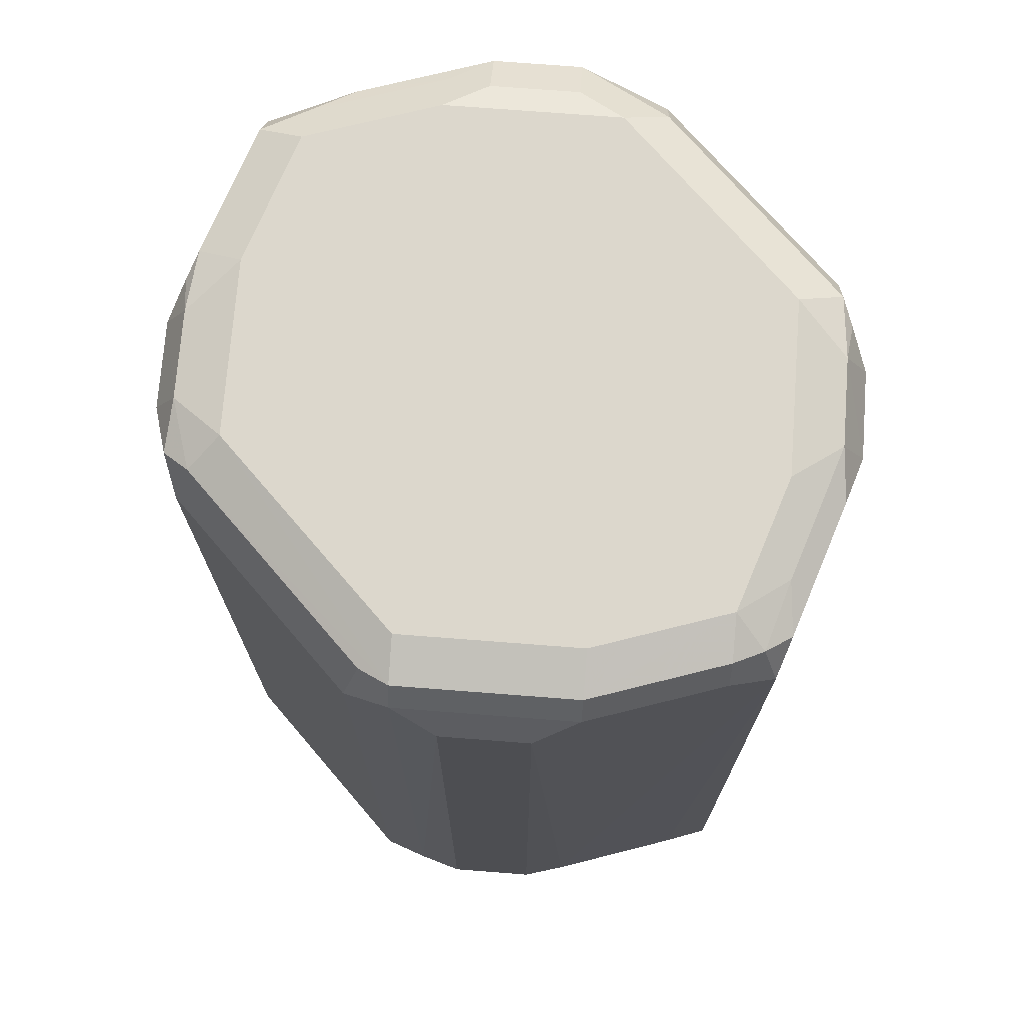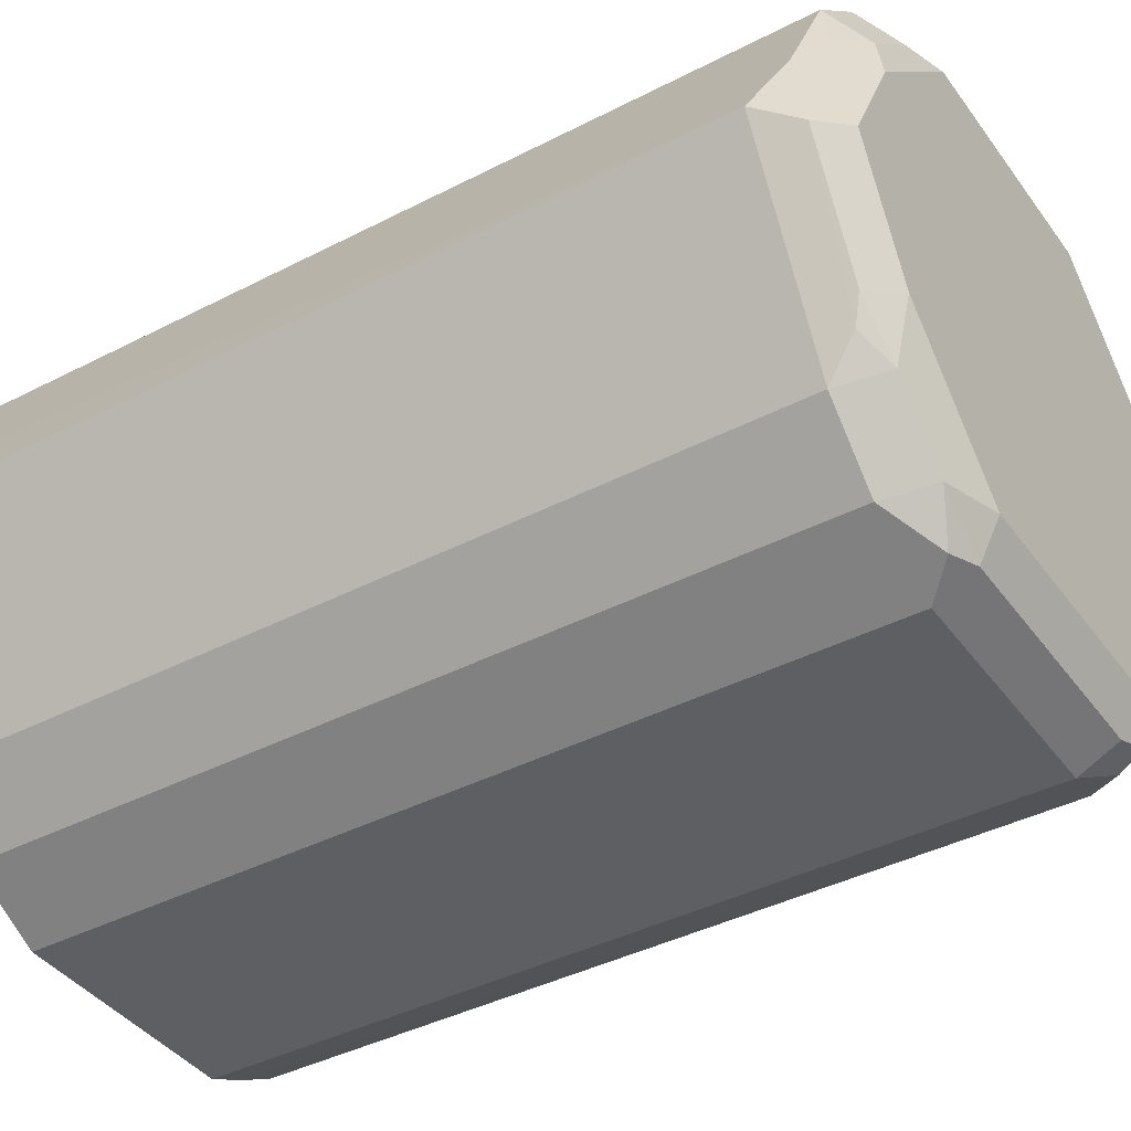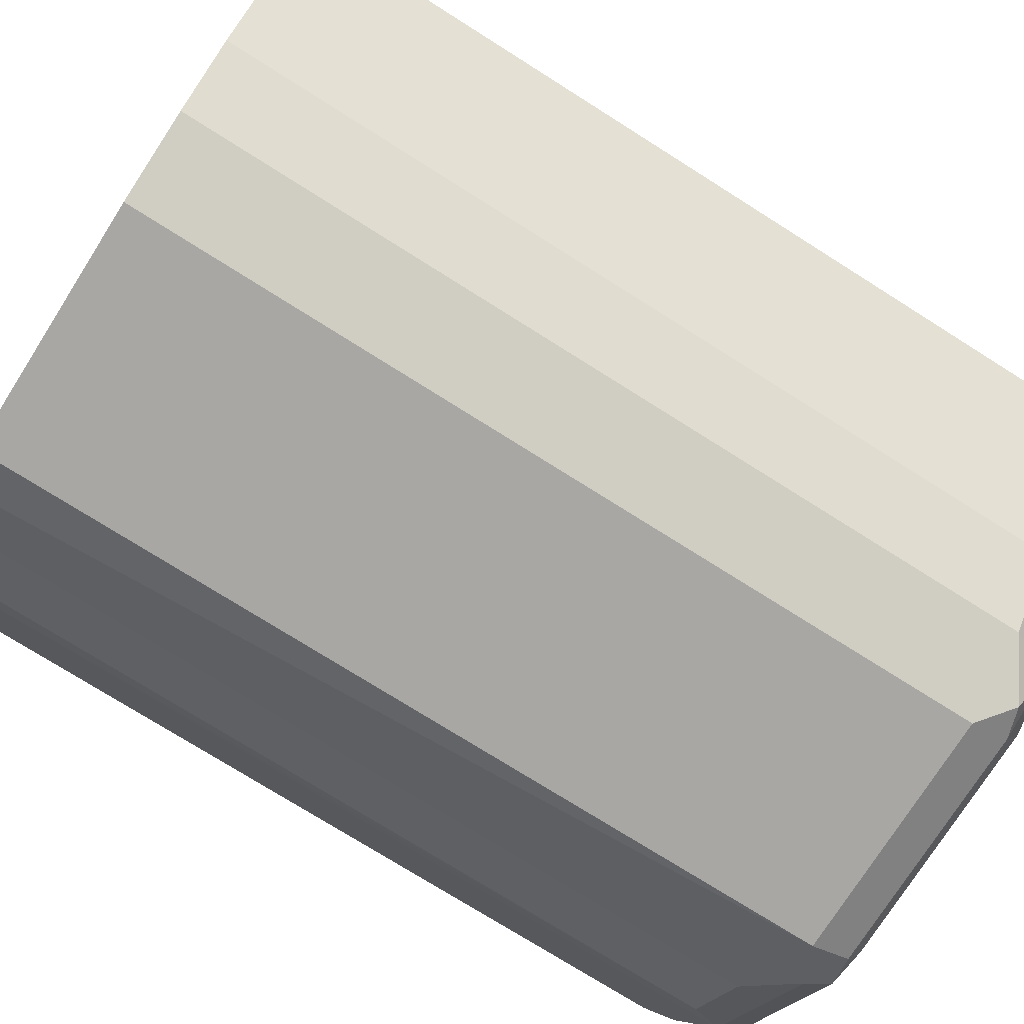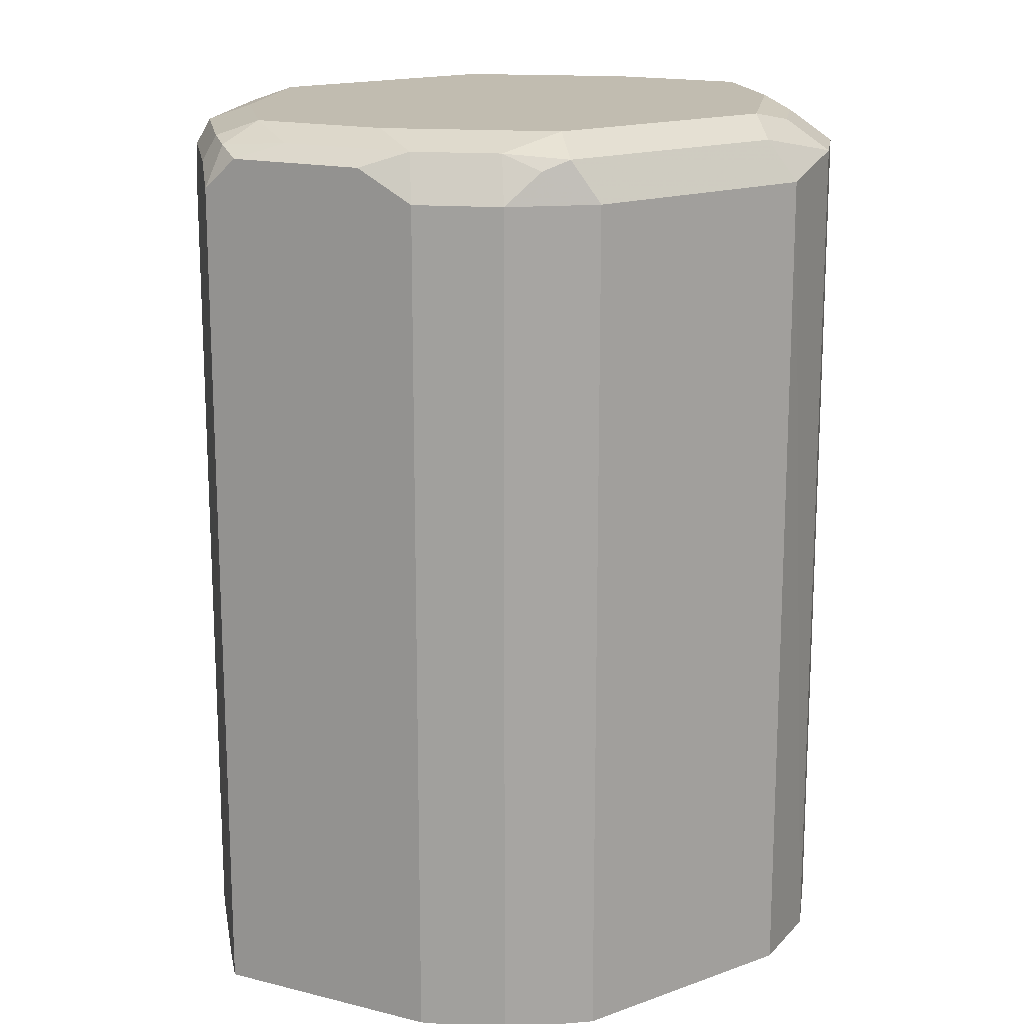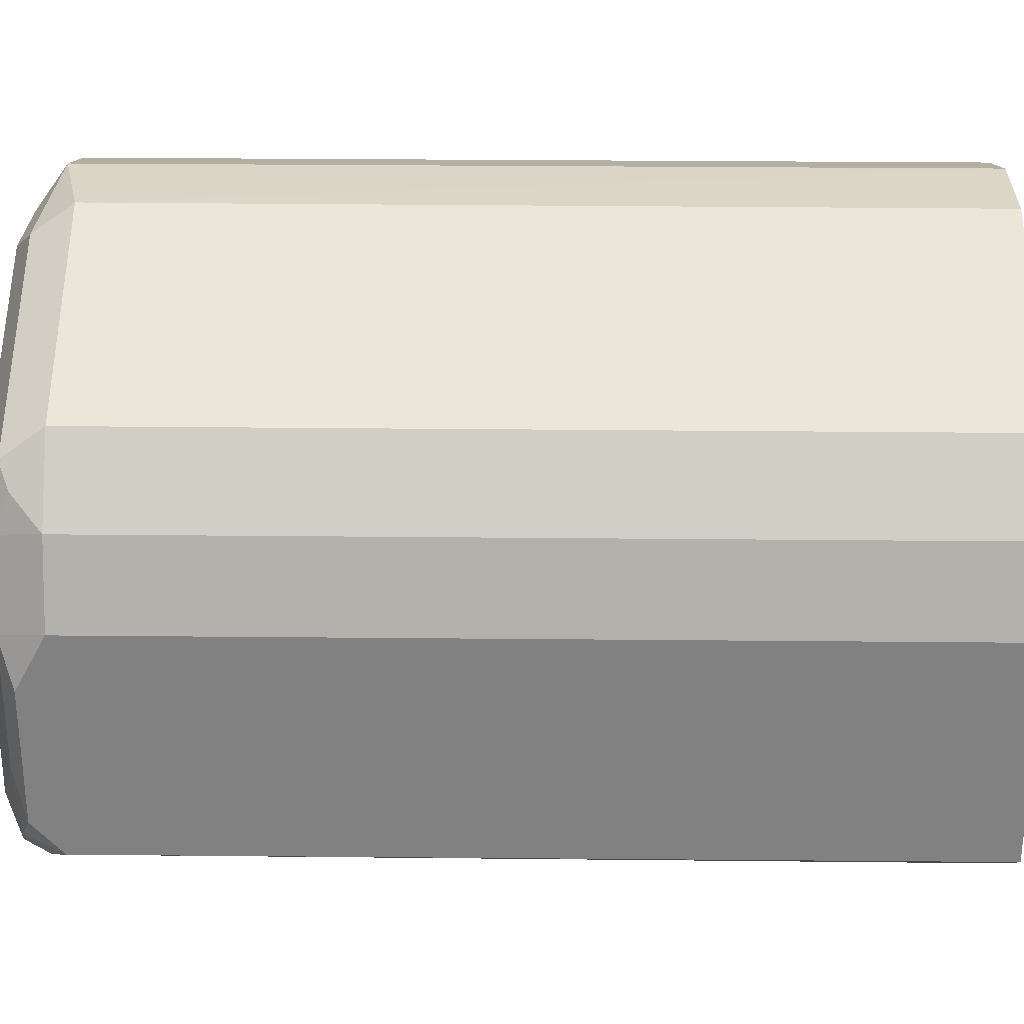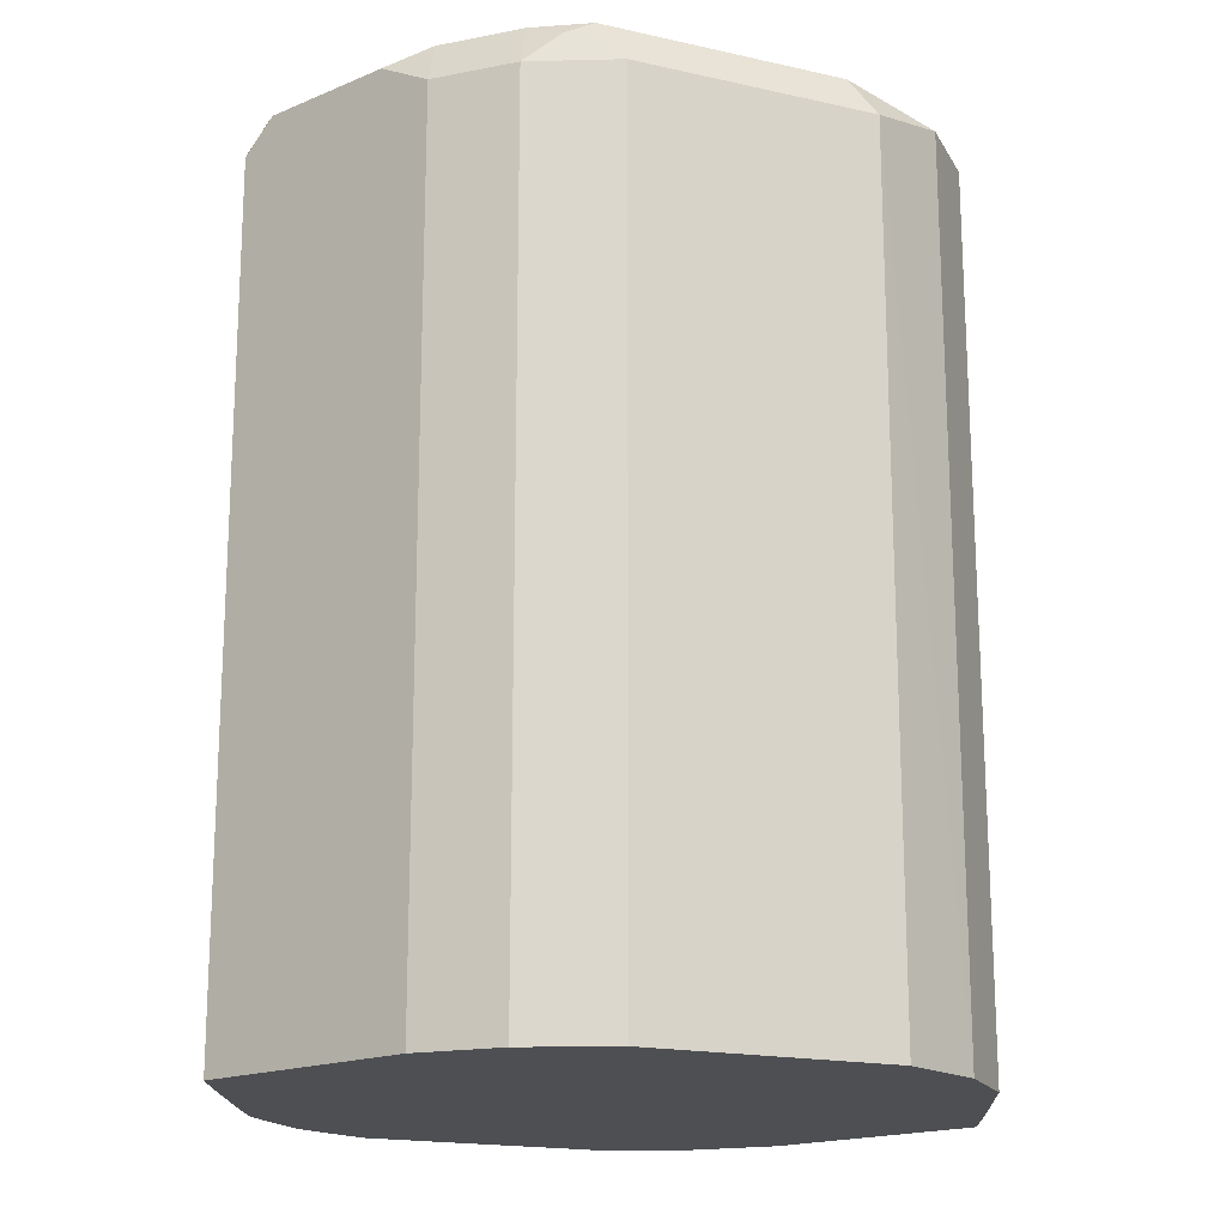
<metadata>
{"format":"obj","ext":"obj","renderer":"f3d","projection":"perspective","resolution":1024,"background":"white","views":[{"elev":72.8,"azim":-130.6,"up":"+Y"},{"elev":-40.4,"azim":122.5,"up":"+Z"},{"elev":-74.8,"azim":57.7,"up":"+Z"},{"elev":16.4,"azim":-36.3,"up":"+Y"},{"elev":56.1,"azim":-89.5,"up":"+Z"},{"elev":-17.8,"azim":-23.9,"up":"+Y"}]}
</metadata>
<code>
v -0.124 0.6461 0
v -0.1174 0.6461 -0.01407
v -0.08952 0.6461 0.06886
v -0.124 0.9297 0
v -0.09682 0.6461 -0.05551
v -0.06884 0.6461 0.0895
v -0.08952 0.9297 0.06886
v -0.1188 0.94 0.01031
v -0.1171 0.9434 0
v -0.1171 0.9365 -0.01377
v -0.08952 0.6461 -0.06886
v -0.09639 0.9365 -0.05509
v -0.08952 0.9227 -0.06886
v -0.06506 0.6461 0.0914
v -0.06884 0.9297 0.0895
v -0.06455 0.9451 0.08263
v -0.0852 0.9451 0.06196
v -0.09811 0.94 0.05165
v -0.1059 0.9451 0.02065
v -0.1033 0.9503 0
v -0.1136 0.9451 -0.01031
v -0.09297 0.9451 -0.05165
v -0.06884 0.6461 -0.0895
v -0.05509 0.9365 -0.0964
v -0.06884 0.9227 -0.0895
v -0.0513 0.6461 0.0983
v -0.05509 0.9297 0.0964
v -0.05681 0.94 0.09296
v -0.04819 0.9434 0.0964
v -0.0413 0.9503 0.08263
v -0.06198 0.9503 0.06196
v -0.08263 0.9503 0.04131
v -0.08263 0.9503 -0.04131
v -0.06198 0.9503 -0.06196
v -0.05164 0.9451 -0.09296
v -0.05538 0.6461 -0.0967
v -0.0413 0.9297 -0.1033
v -0.0413 0.6461 0.1033
v -0.0413 0.9297 0.1033
v 0.03441 0.9434 0.0964
v 0.0413 0.9503 0.08263
v -0.0413 0.9503 -0.08263
v 0.0413 0.9434 -0.0964
v -0.0413 0.9434 -0.0964
v 0.0413 0.9503 -0.08263
v -0.0413 0.6461 -0.1033
v 0.05164 0.94 -0.09812
v 0.0413 0.9297 -0.1033
v 0.0413 0.6461 0.1033
v 0.0413 0.9297 0.1033
v 0.05164 0.94 0.09296
v 0.06198 0.9503 0.06196
v 0.05853 0.9469 0.07919
v 0.06198 0.9451 -0.08522
v 0.06198 0.9503 -0.06196
v 0.0413 0.6461 -0.1033
v 0.06884 0.9297 -0.0895
v 0.05509 0.9297 -0.0964
v 0.06909 0.6461 0.08975
v 0.06884 0.9365 0.0895
v 0.08263 0.9503 0.04131
v 0.07918 0.9469 0.05852
v 0.08952 0.9365 0.06886
v 0.08263 0.9503 -0.04131
v 0.08263 0.9451 -0.06455
v 0.08952 0.9297 -0.06886
v 0.05509 0.6461 -0.0964
v 0.06884 0.6461 -0.0895
v 0.08976 0.6461 0.0691
v 0.1033 0.9503 0
v 0.09983 0.9469 0.01721
v 0.09297 0.94 0.05165
v 0.124 0.9297 0
v 0.1102 0.9365 0.02754
v 0.1171 0.9434 -0.006876
v 0.09639 0.9434 -0.04819
v 0.09297 0.94 -0.0568
v 0.09141 0.6461 -0.06508
v 0.08952 0.6461 -0.06886
v 0.1104 0.6461 0.02779
v 0.1136 0.94 0.01031
v 0.124 0.6461 0
v 0.1136 0.94 -0.01549
f 1 2 5
f 40 51 53
f 40 53 41
f 41 53 52
f 43 45 54
f 43 54 47
f 43 47 44
f 45 55 54
f 40 50 51
f 47 57 58
f 47 54 57
f 48 58 67
f 48 67 56
f 49 59 50
f 50 60 51
f 50 59 60
f 51 60 53
f 47 58 48
f 38 50 39
f 38 49 50
f 37 56 46
f 26 38 39
f 26 39 27
f 27 39 28
f 28 39 29
f 29 40 41
f 29 41 30
f 29 39 50
f 29 50 40
f 34 42 35
f 35 43 44
f 35 44 37
f 35 42 45
f 35 45 43
f 36 37 46
f 37 44 47
f 37 47 48
f 37 48 56
f 52 53 61
f 24 36 25
f 53 62 61
f 53 63 62
f 65 77 66
f 66 77 73
f 66 73 78
f 66 78 79
f 69 80 73
f 70 71 75
f 71 72 75
f 65 76 77
f 72 74 81
f 73 82 78
f 73 77 83
f 73 75 81
f 73 81 74
f 73 80 82
f 75 83 77
f 75 77 76
f 72 81 75
f 64 76 65
f 64 75 76
f 64 70 75
f 54 55 64
f 54 64 65
f 54 65 66
f 54 66 57
f 57 66 79
f 57 79 68
f 57 68 67
f 57 67 58
f 59 69 63
f 59 63 60
f 61 62 71
f 61 71 70
f 62 63 72
f 62 72 71
f 63 73 74
f 63 74 72
f 63 69 73
f 53 60 63
f 24 37 36
f 73 83 75
f 23 25 36
f 1 4 2
f 2 4 5
f 3 6 15
f 3 15 7
f 4 7 8
f 4 8 9
f 4 9 10
f 1 7 4
f 4 10 5
f 5 12 13
f 5 13 11
f 6 14 15
f 7 15 16
f 7 16 17
f 7 17 18
f 7 18 8
f 5 10 12
f 1 3 7
f 1 6 3
f 1 14 6
f 24 35 37
f 1 5 11
f 1 11 23
f 1 23 36
f 1 46 56
f 1 56 67
f 1 67 68
f 1 68 79
f 1 79 78
f 1 78 82
f 1 82 80
f 1 80 69
f 1 69 59
f 1 59 49
f 1 49 38
f 1 38 26
f 1 26 14
f 8 18 19
f 8 19 9
f 1 36 46
f 9 20 21
f 20 32 31
f 20 31 30
f 20 30 41
f 20 41 52
f 20 52 61
f 20 61 70
f 20 70 64
f 19 32 20
f 20 64 55
f 20 45 42
f 20 42 34
f 20 34 33
f 20 33 22
f 20 22 21
f 22 34 35
f 9 19 20
f 20 55 45
f 17 19 18
f 22 33 34
f 16 32 17
f 9 21 10
f 17 32 19
f 10 21 22
f 10 22 12
f 11 13 25
f 11 25 23
f 12 22 24
f 12 24 13
f 22 35 24
f 14 26 27
f 13 24 25
f 16 30 31
f 16 29 30
f 16 28 29
f 16 31 32
f 15 28 16
f 14 27 15
f 15 27 28

</code>
